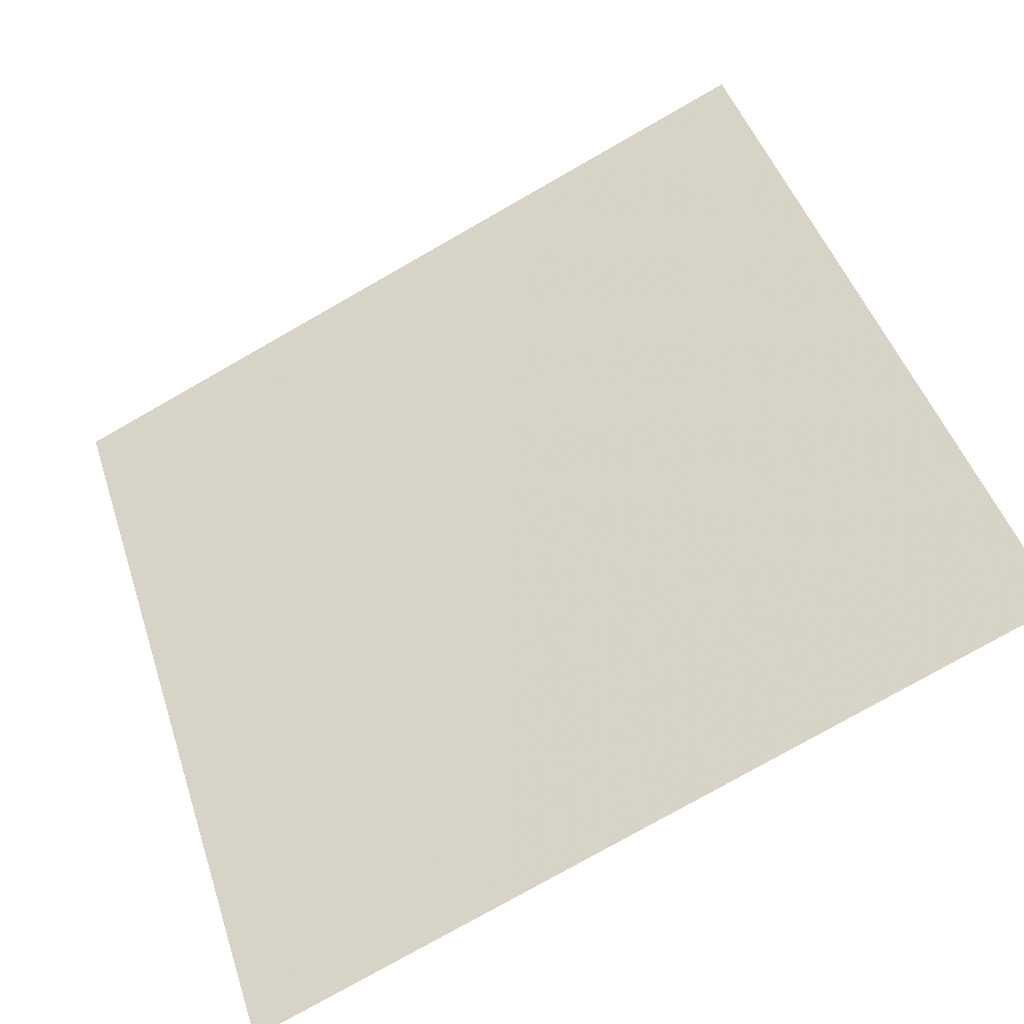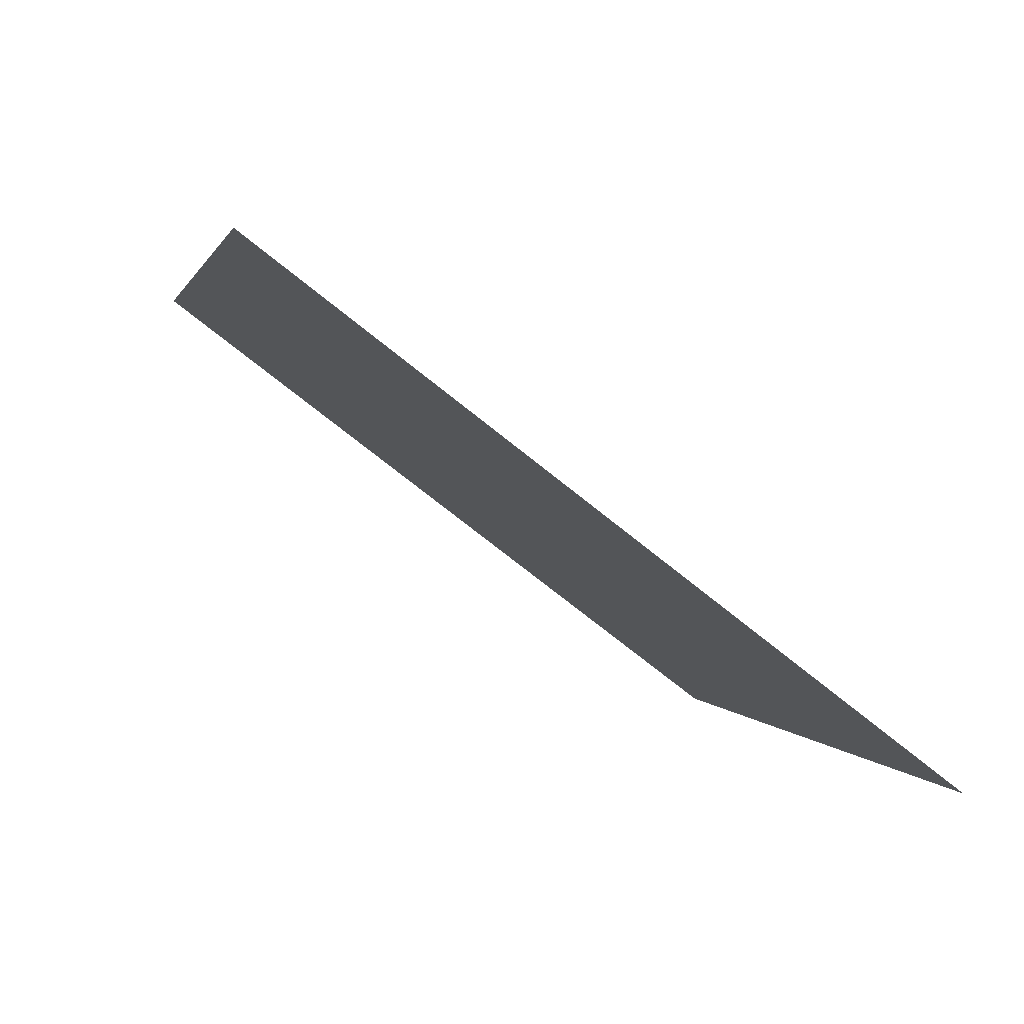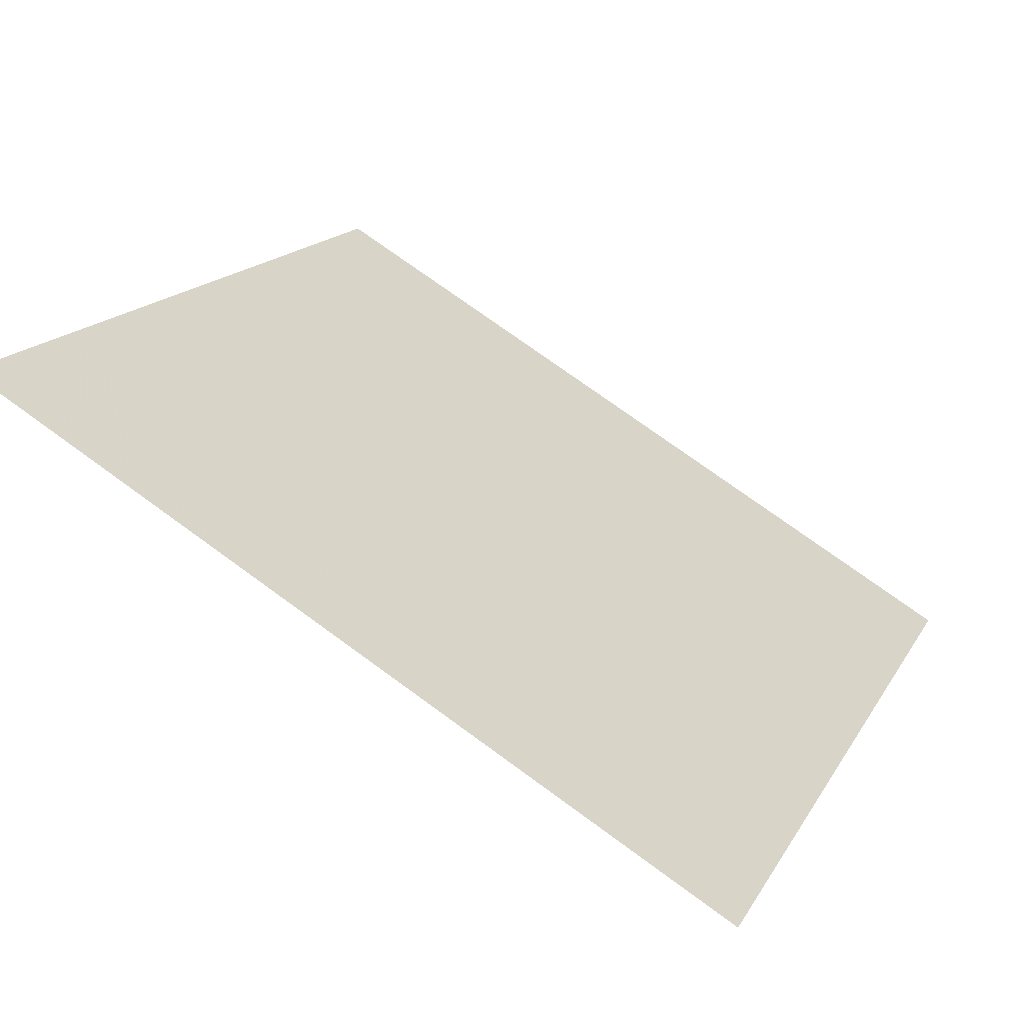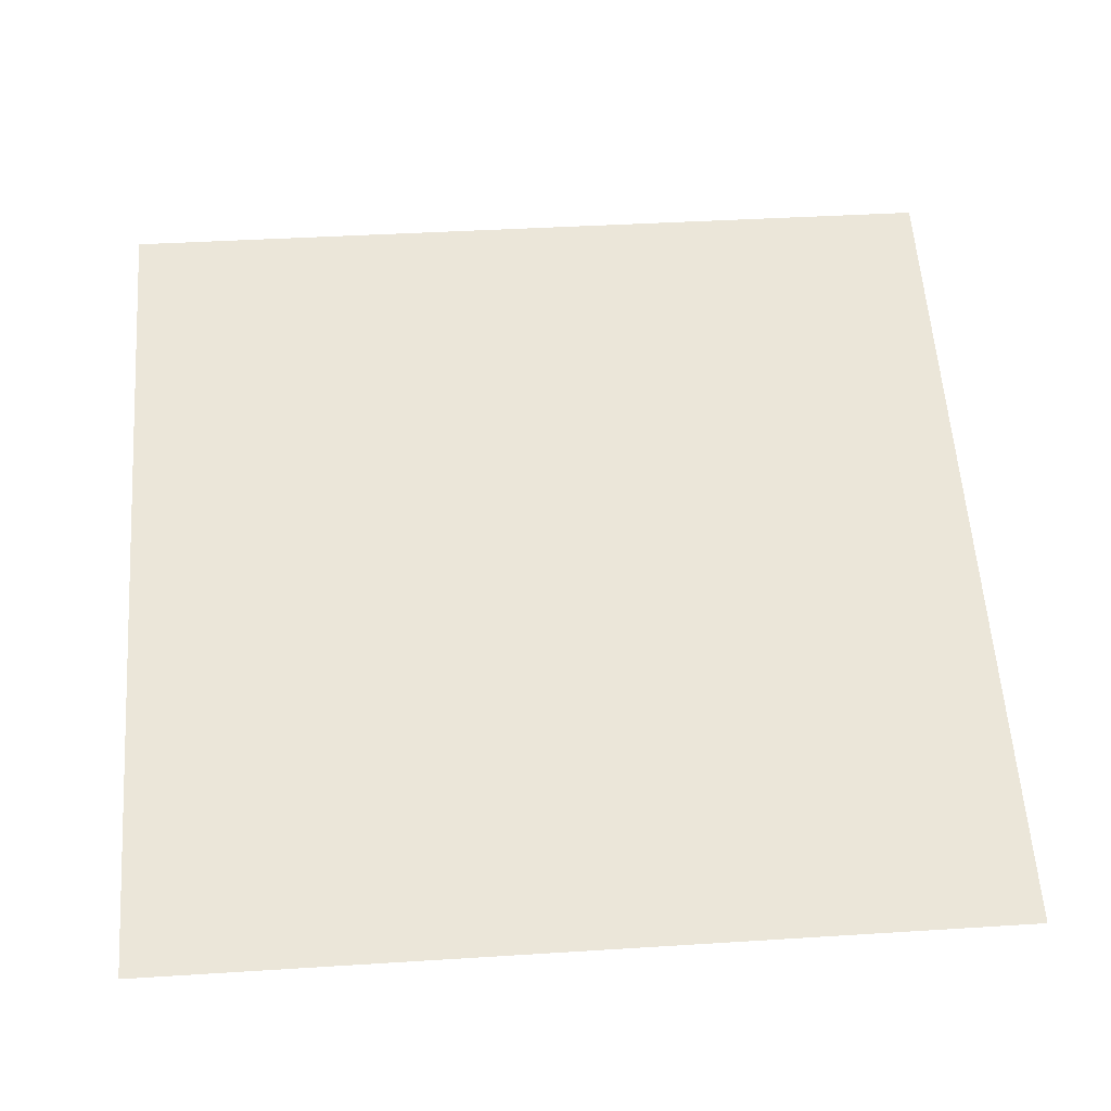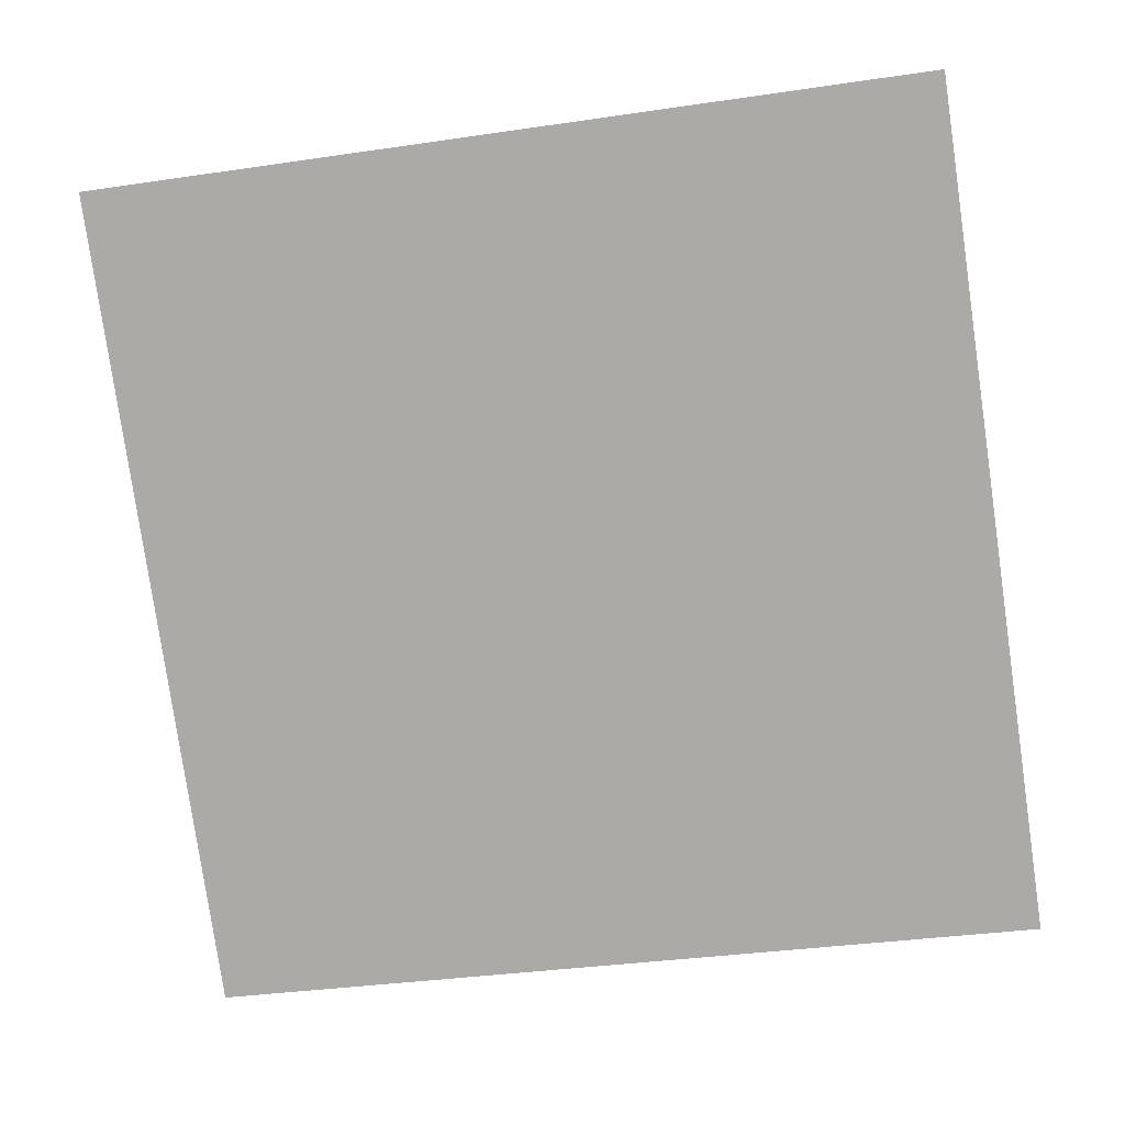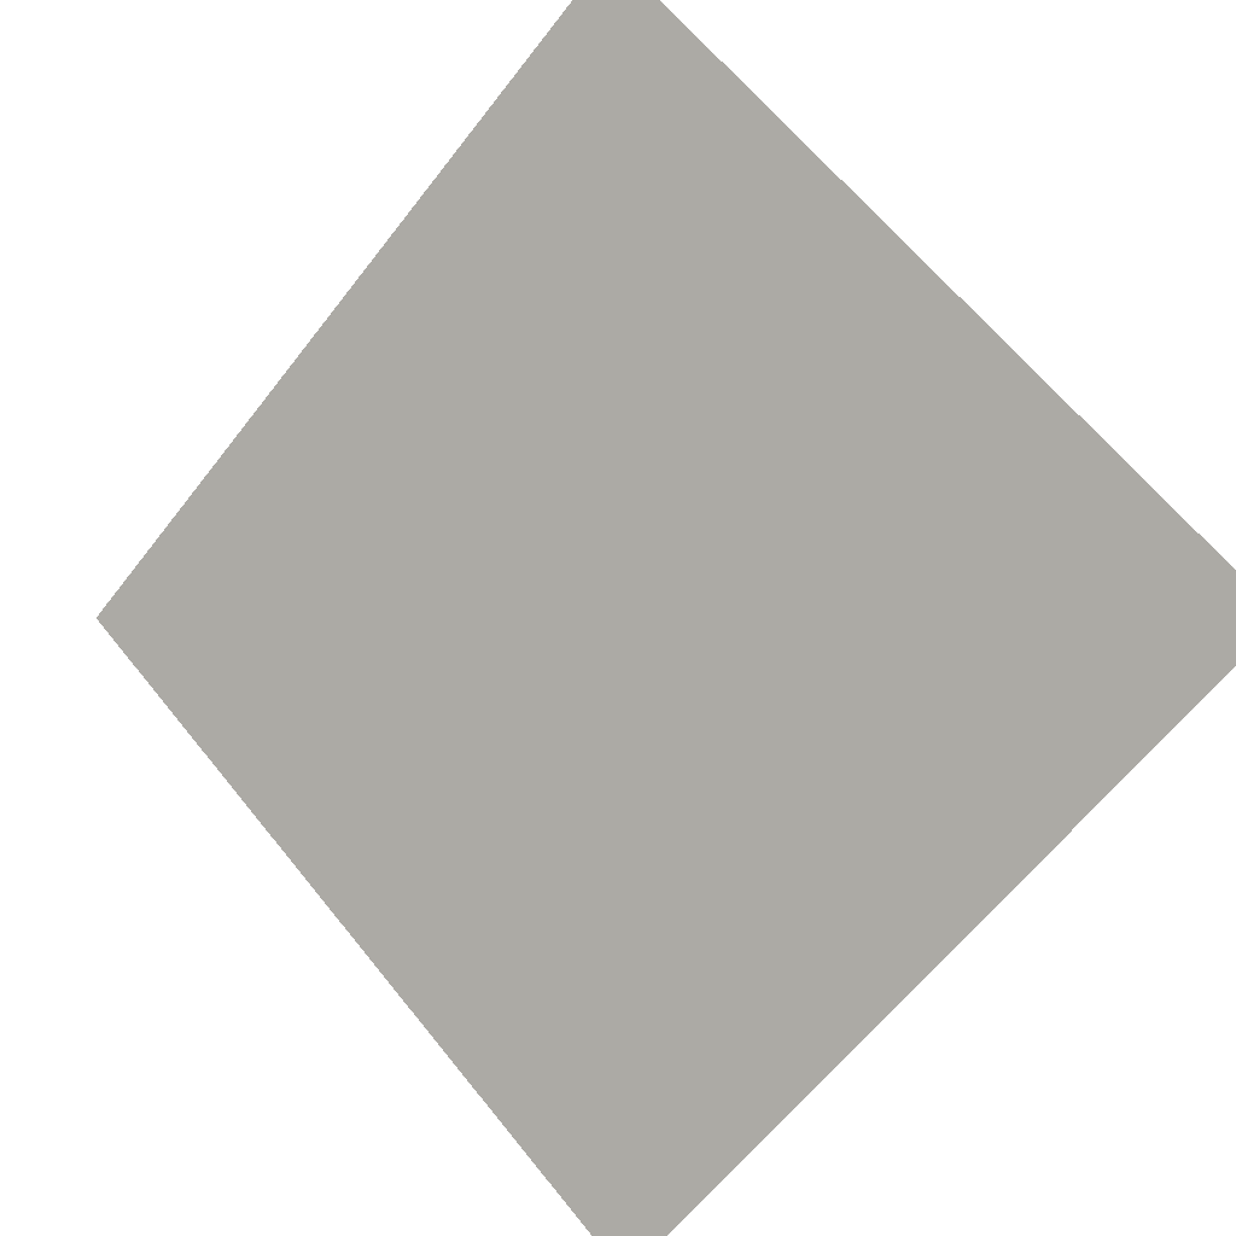
<metadata>
{"format":"obj","ext":"obj","renderer":"f3d","projection":"perspective","resolution":1024,"background":"white","views":[{"elev":-77.5,"azim":-151.8,"up":"+Z"},{"elev":-0.2,"azim":78.2,"up":"+Y"},{"elev":75.4,"azim":-145.3,"up":"+Z"},{"elev":21.3,"azim":176.2,"up":"+Y"},{"elev":-41.7,"azim":11.6,"up":"+Y"},{"elev":67.2,"azim":-128.6,"up":"+Y"}]}
</metadata>
<code>
v -0.1712 0.9788 0.761
v -0.1778 0.9789 0.7611
v -0.1777 0.9829 0.7663
v -0.1711 0.9827 0.7663
f 4 3 2 1

</code>
